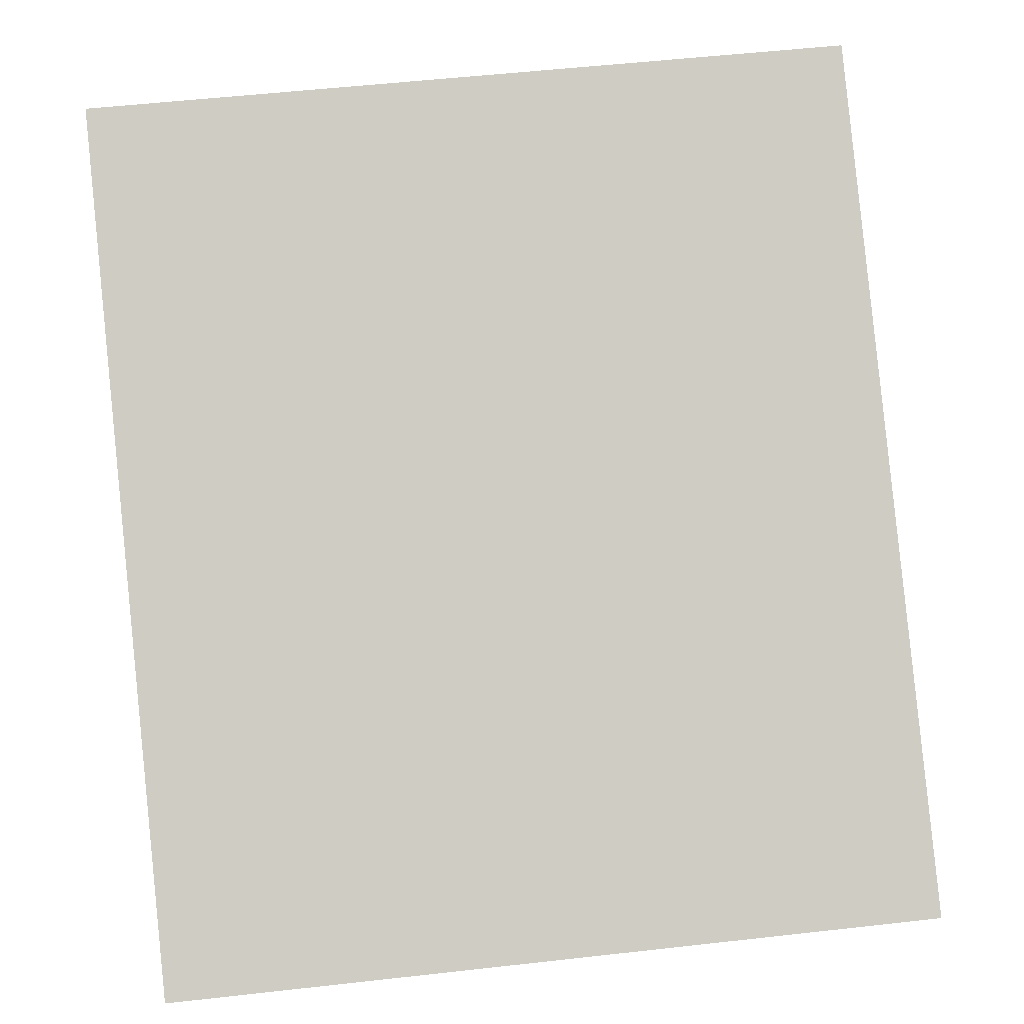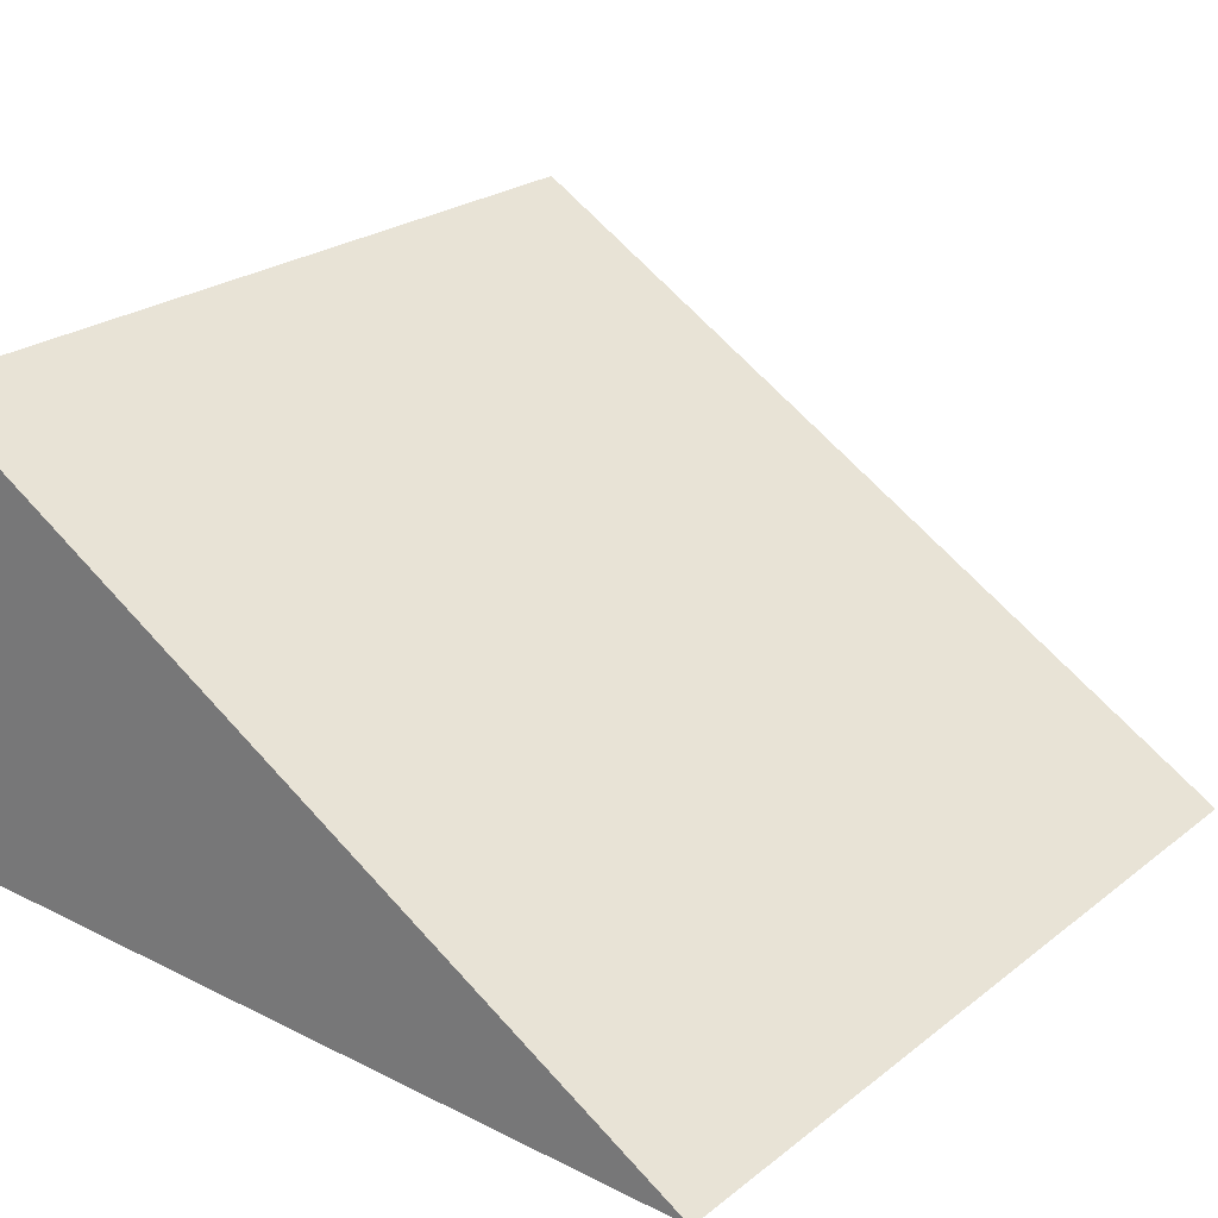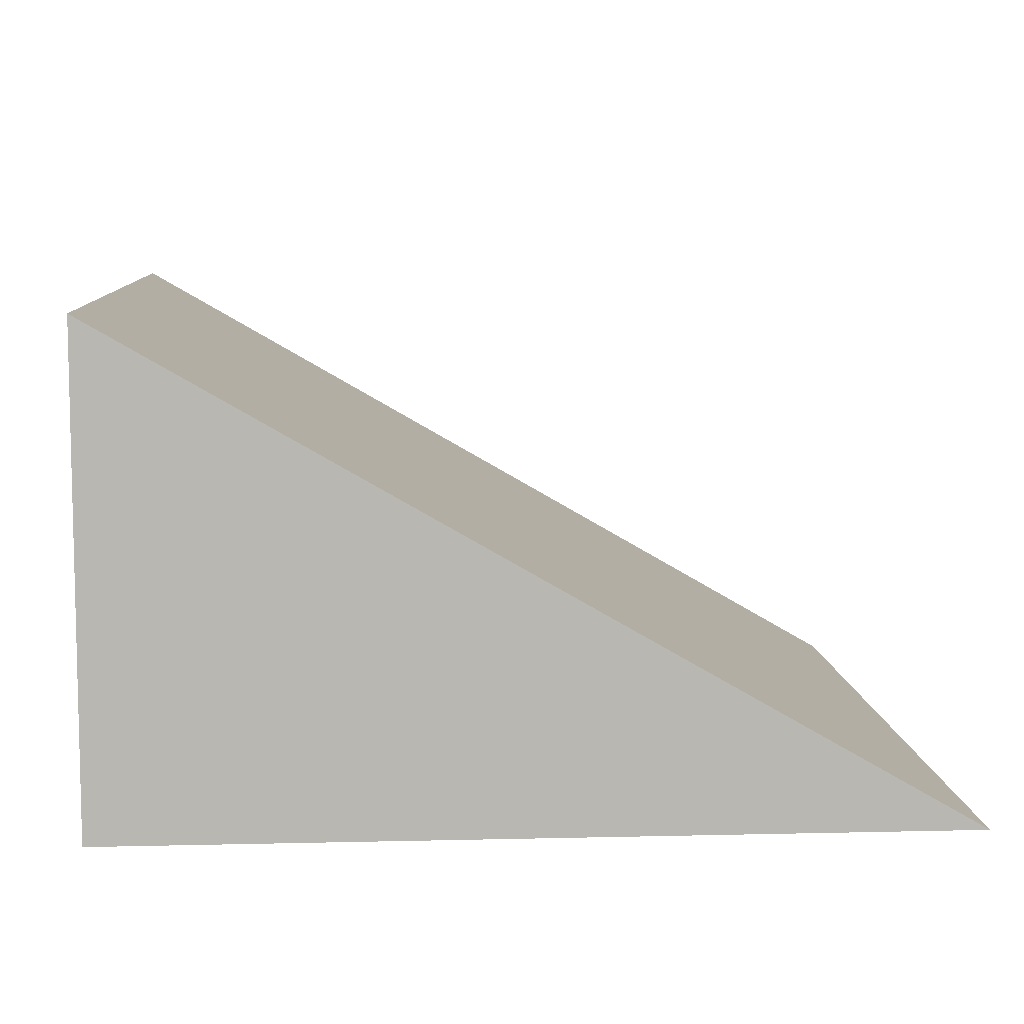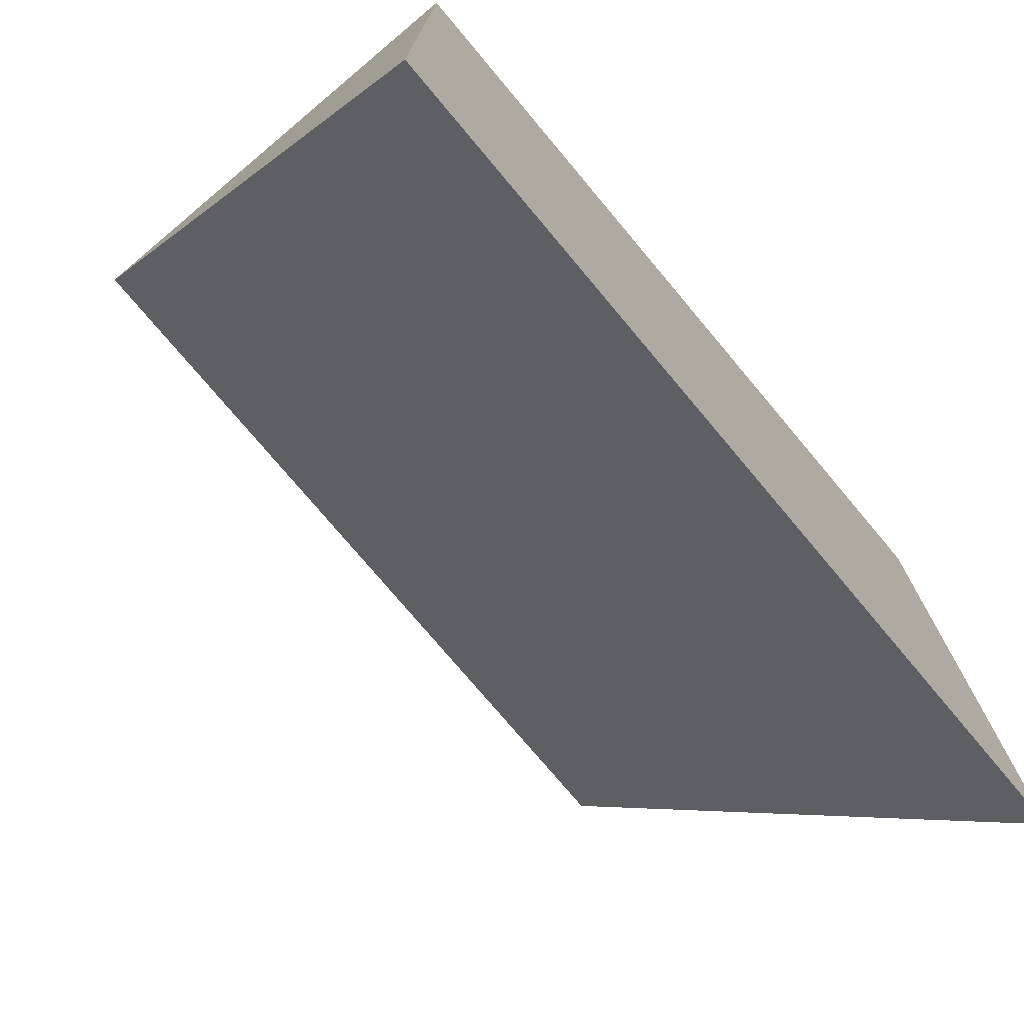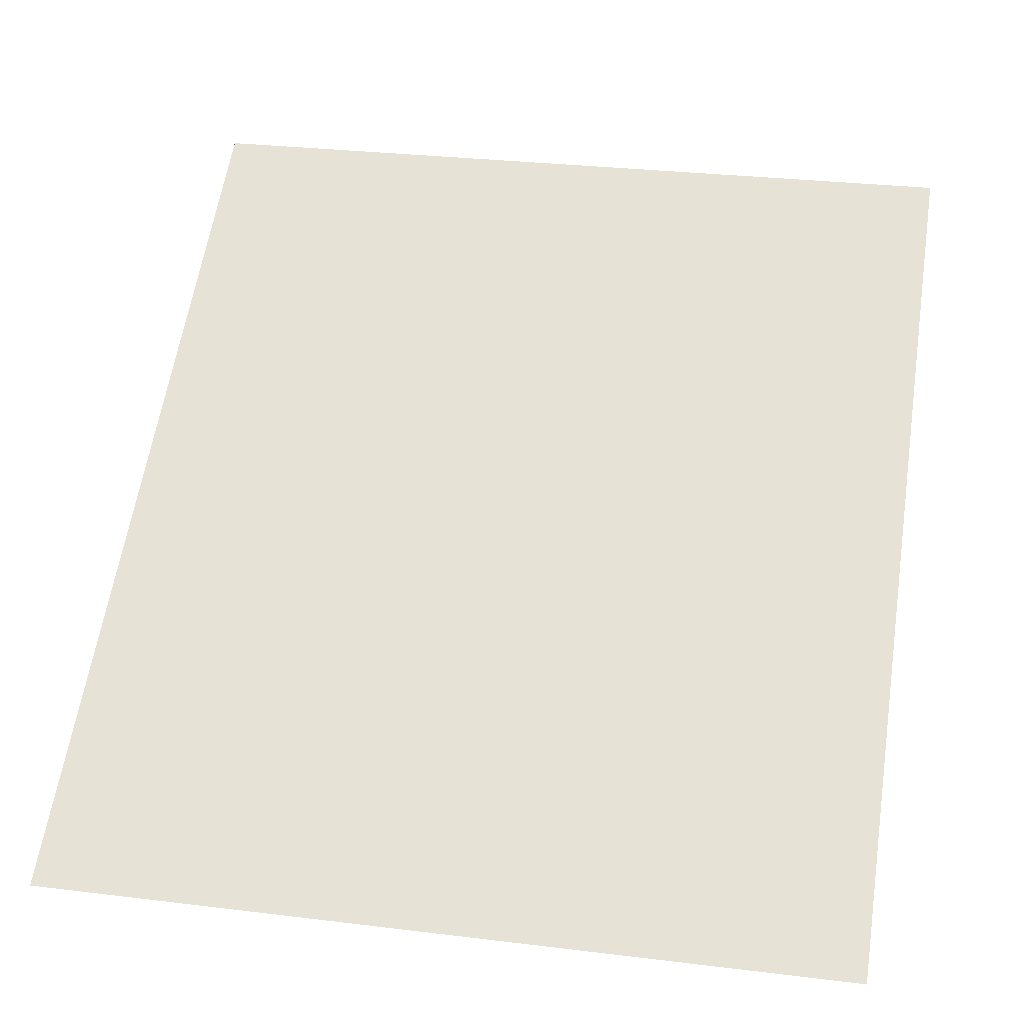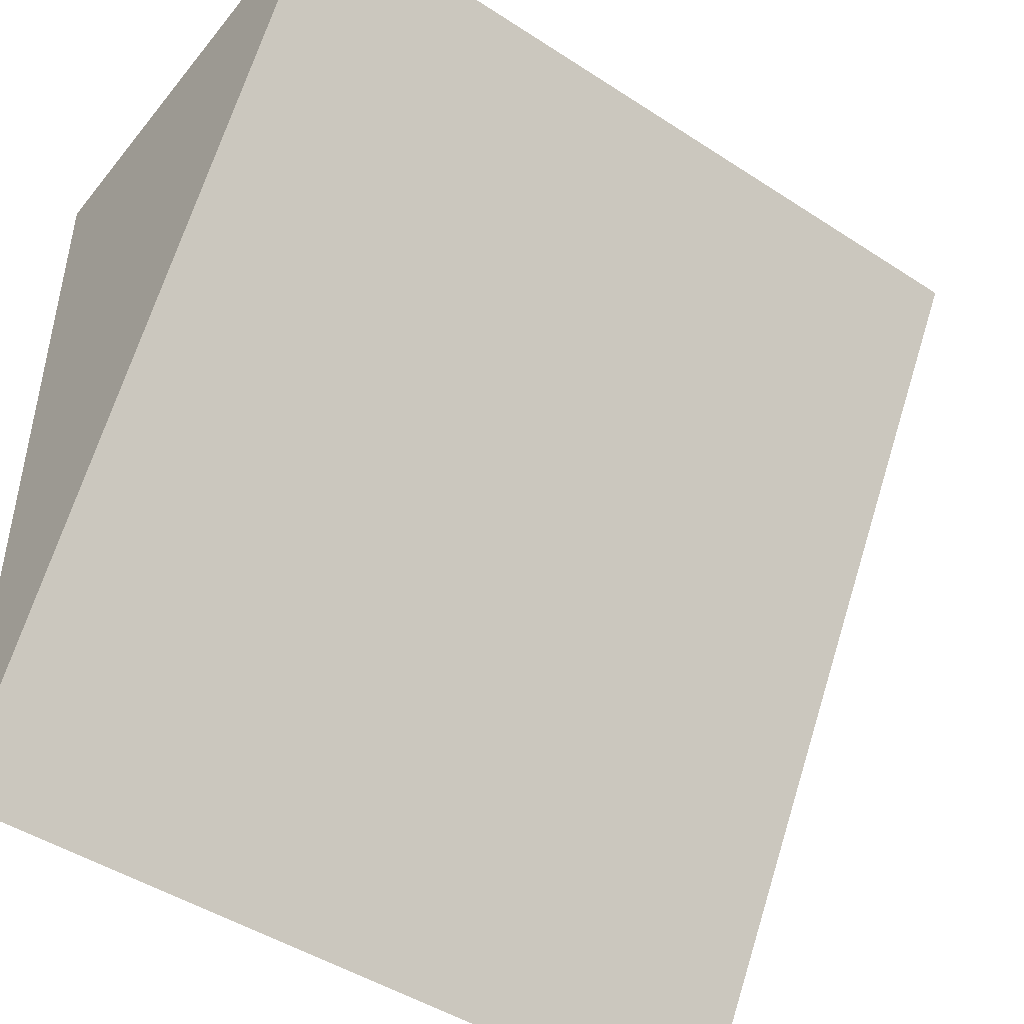
<metadata>
{"format":"obj","ext":"obj","renderer":"f3d","projection":"perspective","resolution":1024,"background":"white","views":[{"elev":55.5,"azim":-6.7,"up":"+Z"},{"elev":24.6,"azim":-51.0,"up":"+Z"},{"elev":8.4,"azim":-93.8,"up":"+Z"},{"elev":-75.4,"azim":130.0,"up":"+Y"},{"elev":29.5,"azim":10.2,"up":"+Z"},{"elev":-46.4,"azim":-36.6,"up":"+Y"}]}
</metadata>
<code>
g Slope_030
v 0.5 1 2.67e-07
v 0.5 -1.524e-07 -1.173e-07
v 0.5 1 0.5773
v -0.5 1 0.5773
v -0.5 -7.817e-09 -3.388e-08
v -0.5 1 4.196e-07
v 0.5 1 2.67e-07
v 0.5 1 0.5773
v -0.5 1 4.196e-07
v -0.5 1 0.5773
v 0.5 -1.524e-07 -1.173e-07
v 0.5 1 2.67e-07
v -0.5 -7.817e-09 -3.388e-08
v -0.5 1 4.196e-07
v -0.5 -7.817e-09 -3.388e-08
v -0.5 1 0.5773
v 0.5 -1.524e-07 -1.173e-07
v 0.5 1 0.5773
g Slope_030_0
f 3 2 1
f 6 5 4
f 9 8 7
f 8 9 10
f 13 12 11
f 12 13 14
f 17 16 15
f 16 17 18

</code>
